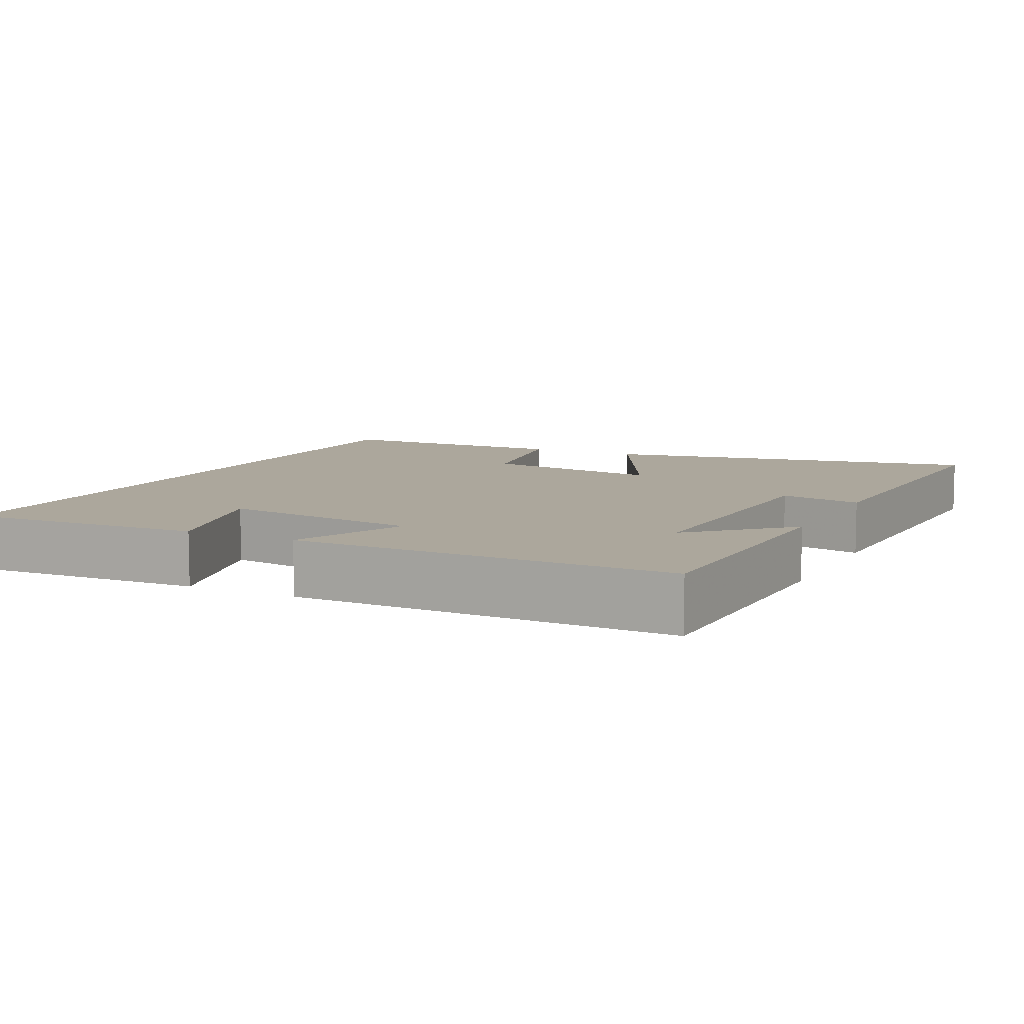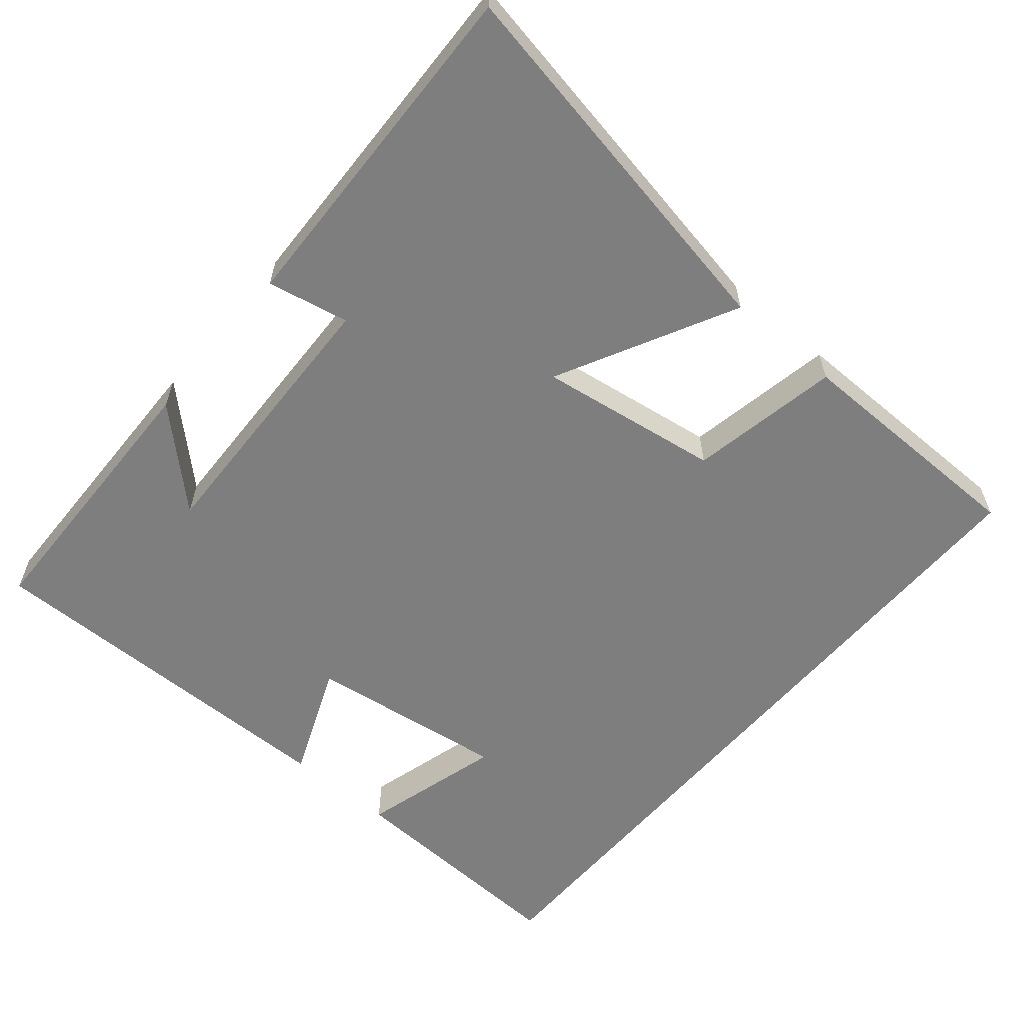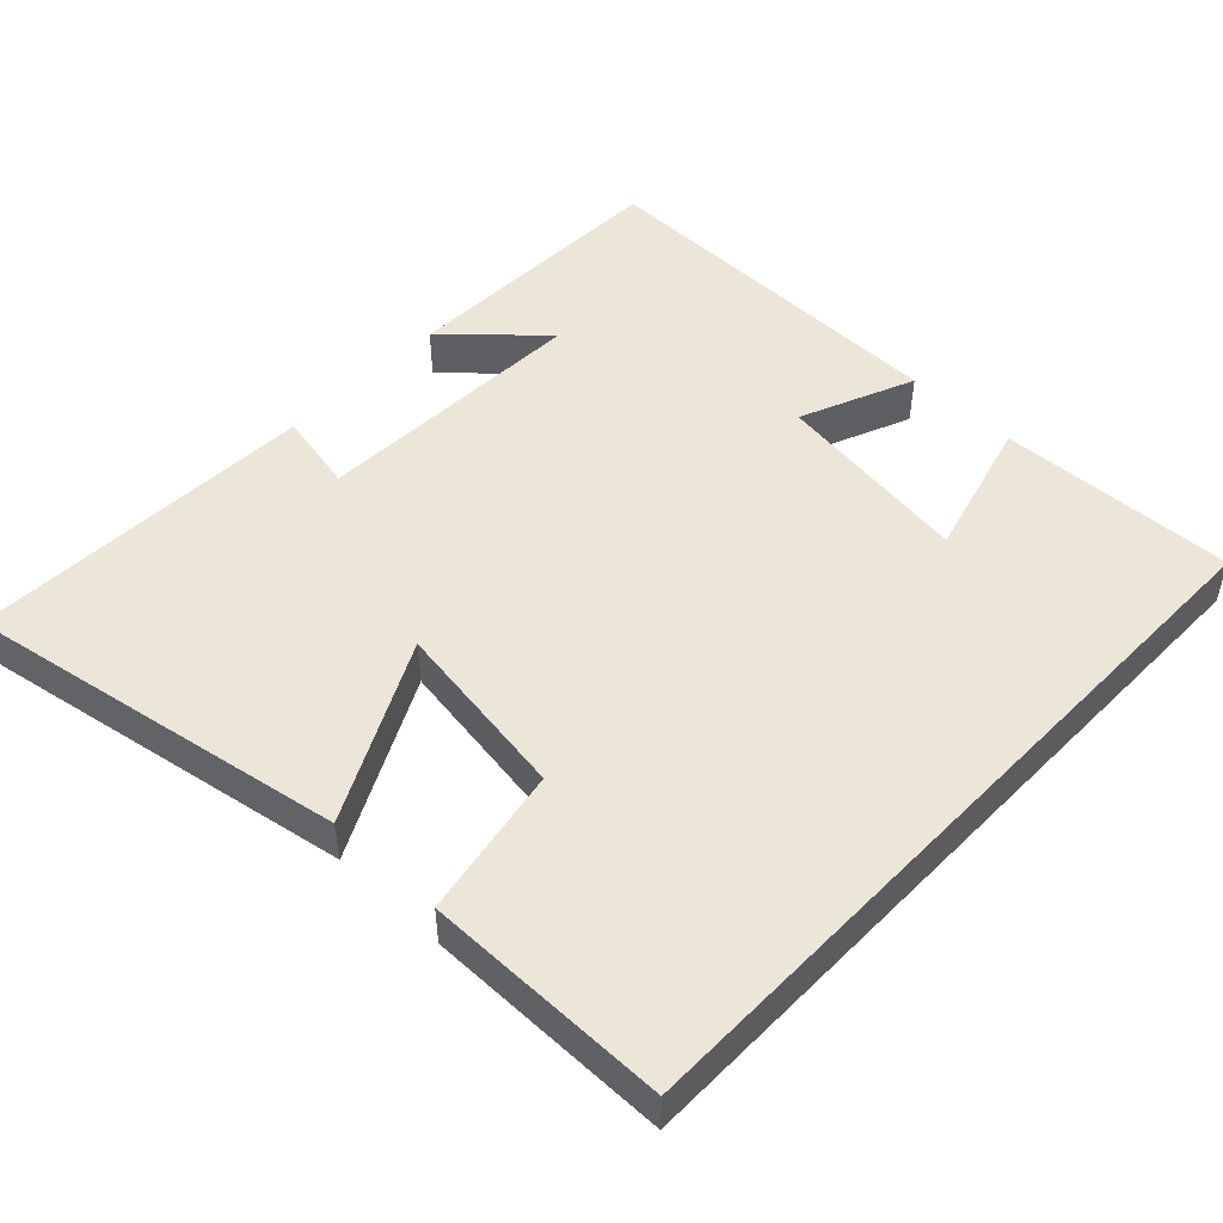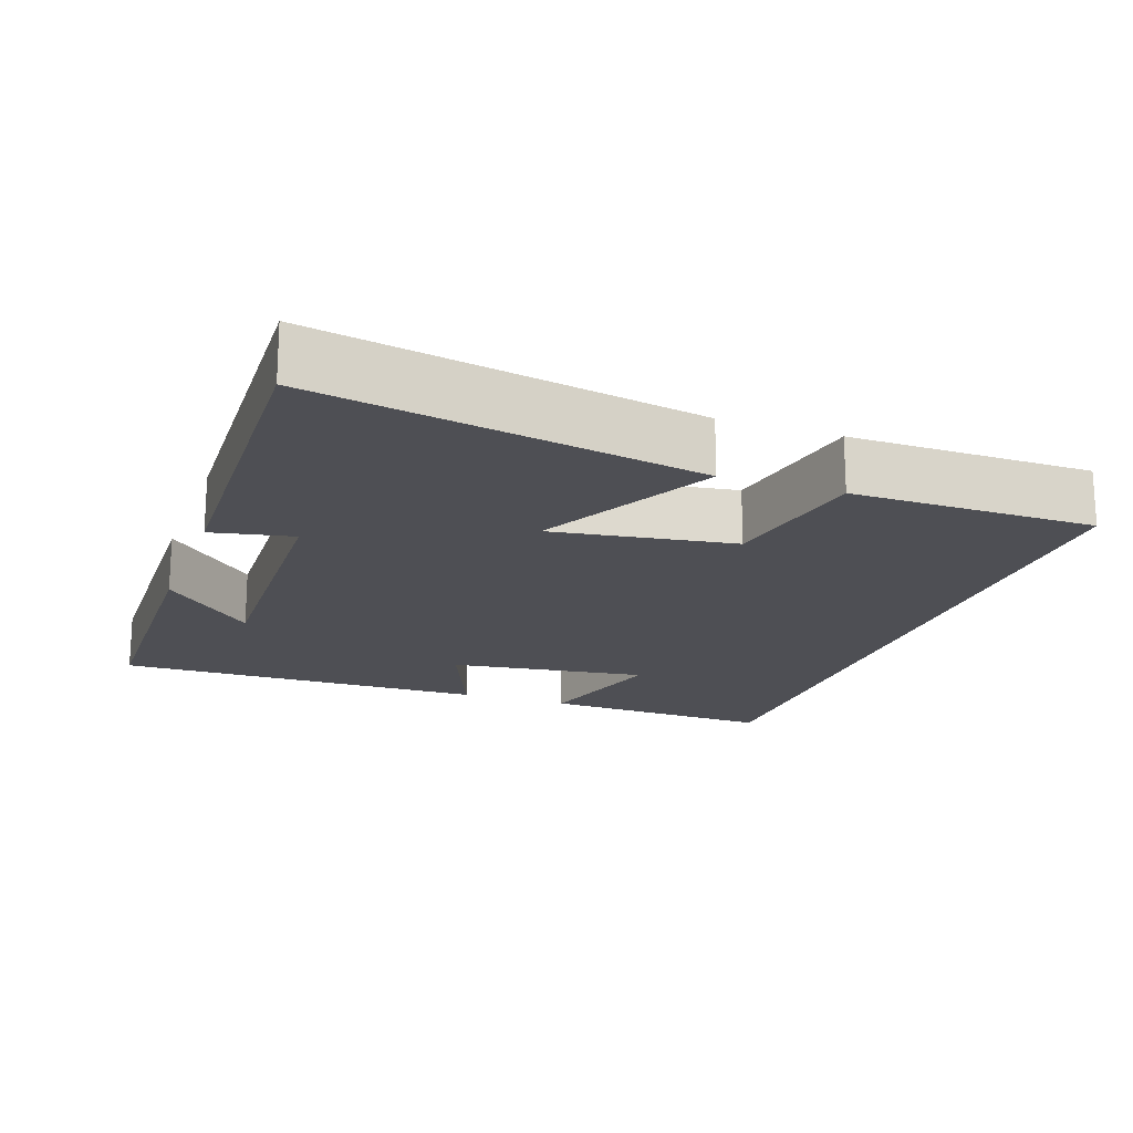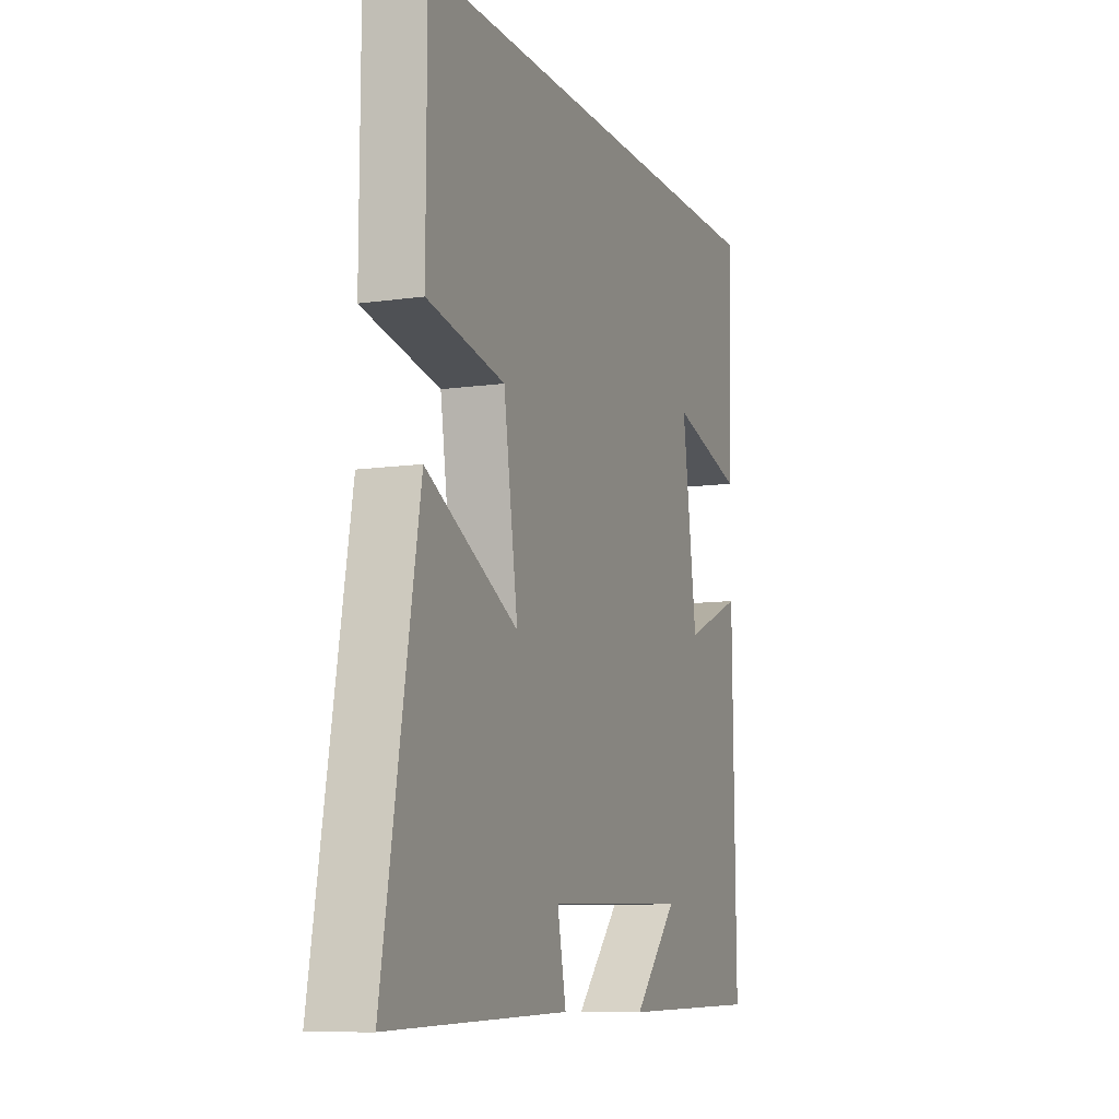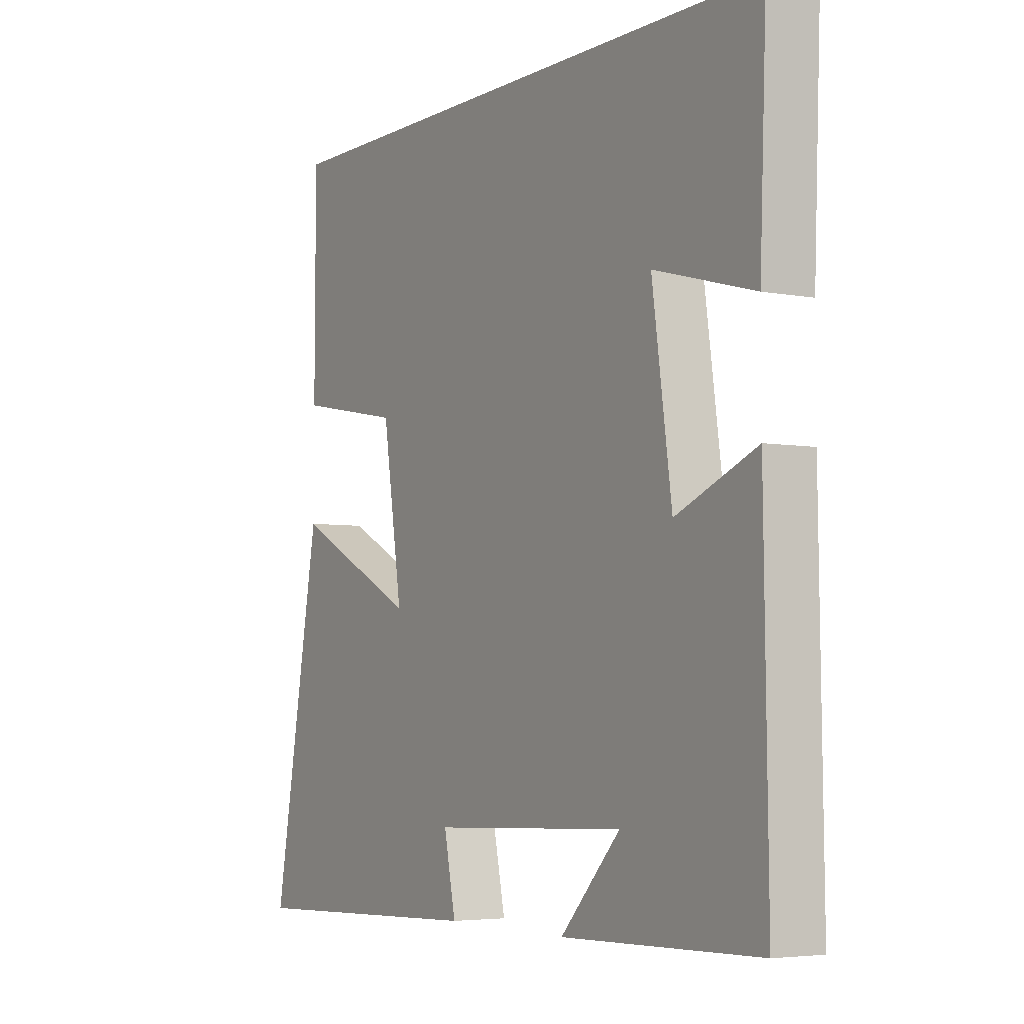
<metadata>
{"format":"obj","ext":"obj","renderer":"f3d","projection":"perspective","resolution":1024,"background":"white","views":[{"elev":8.4,"azim":116.2,"up":"+Y"},{"elev":-59.5,"azim":-130.4,"up":"+Y"},{"elev":49.0,"azim":-46.3,"up":"+Y"},{"elev":-18.3,"azim":-109.7,"up":"+Y"},{"elev":-9.8,"azim":-69.6,"up":"+Z"},{"elev":-4.6,"azim":58.6,"up":"+Z"}]}
</metadata>
<code>
v -0.499 0.07 0.5
v 0.513 0.07 0.5
v 0.5 0.07 0.176
v 0.306 0.07 0.229
v 0.344 0.07 -0.043
v 0.5 0.07 0.022
v 0.507 0.07 -0.49
v 0.124 0.07 -0.5
v 0.241 0.07 -0.375
v -0.139 0.07 -0.389
v -0.116 0.07 -0.5
v -0.593 0.07 -0.518
v -0.5 0.07 0.005
v -0.257 0.07 -0.119
v -0.295 0.07 0.129
v -0.5 0.07 0.167
v -0.499 0 0.5
v 0.513 0 0.5
v 0.5 0 0.176
v 0.306 0 0.229
v 0.344 0 -0.043
v 0.5 0 0.022
v 0.507 0 -0.49
v 0.124 0 -0.5
v 0.241 0 -0.375
v -0.139 0 -0.389
v -0.116 0 -0.5
v -0.593 0 -0.518
v -0.5 0 0.005
v -0.257 0 -0.119
v -0.295 0 0.129
v -0.5 0 0.167
f 15 16 1 2
f 14 15 2
f 12 13 14
f 11 12 14
f 10 11 14
f 9 10 14
f 7 8 9
f 5 6 7 9
f 4 5 9 14
f 2 3 4
f 2 4 14
f 18 17 32 31
f 18 31 30
f 30 29 28
f 30 28 27
f 30 27 26
f 30 26 25
f 25 24 23
f 25 23 22 21
f 30 25 21 20
f 20 19 18
f 30 20 18
f 1 17 18 2
f 2 18 19 3
f 3 19 20 4
f 4 20 21 5
f 5 21 22 6
f 6 22 23 7
f 7 23 24 8
f 8 24 25 9
f 9 25 26 10
f 10 26 27 11
f 11 27 28 12
f 12 28 29 13
f 13 29 30 14
f 14 30 31 15
f 15 31 32 16
f 16 32 17 1

</code>
